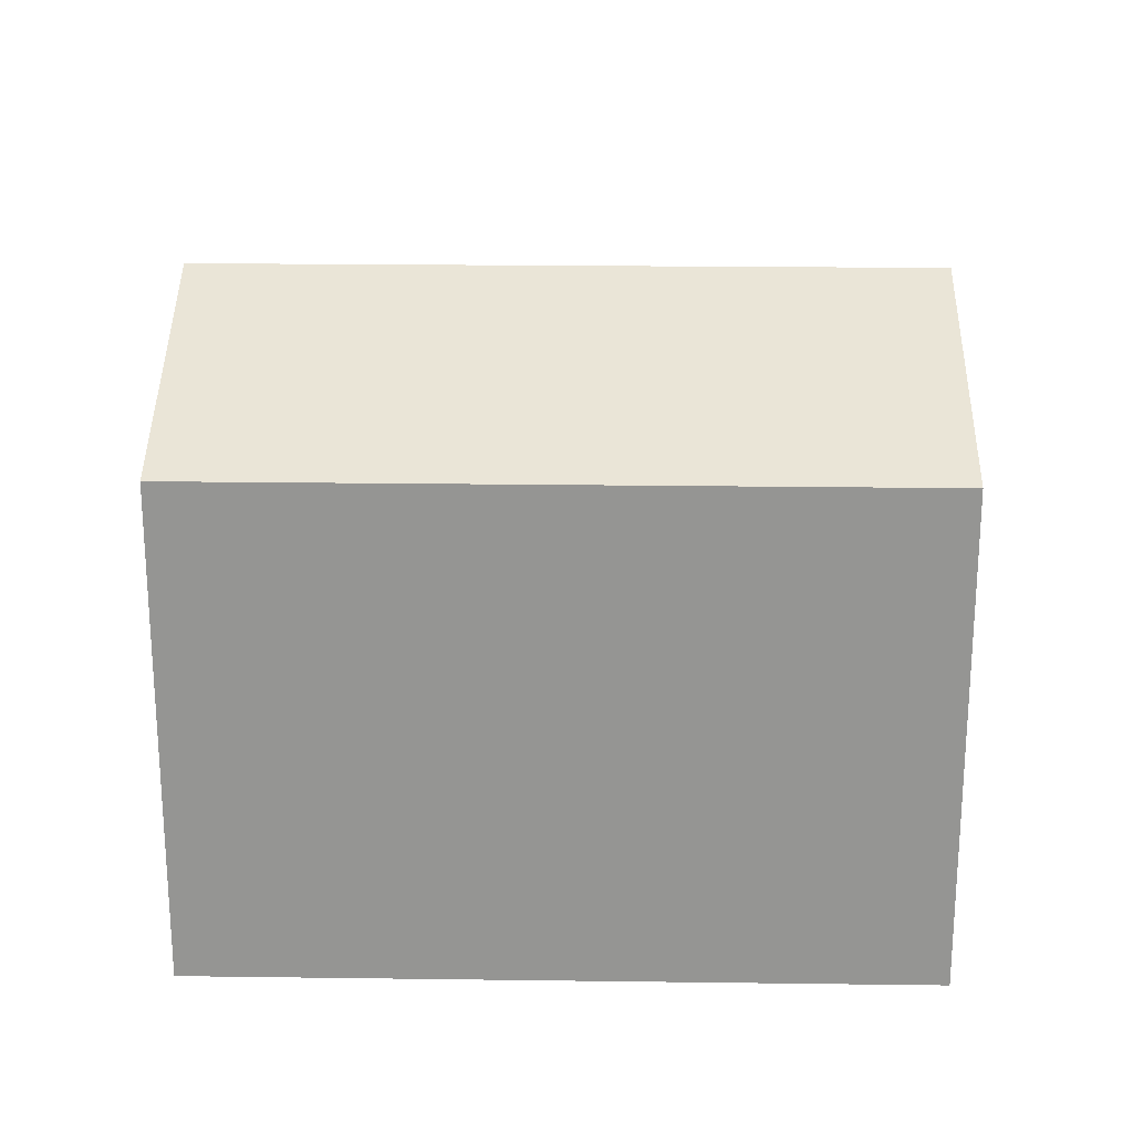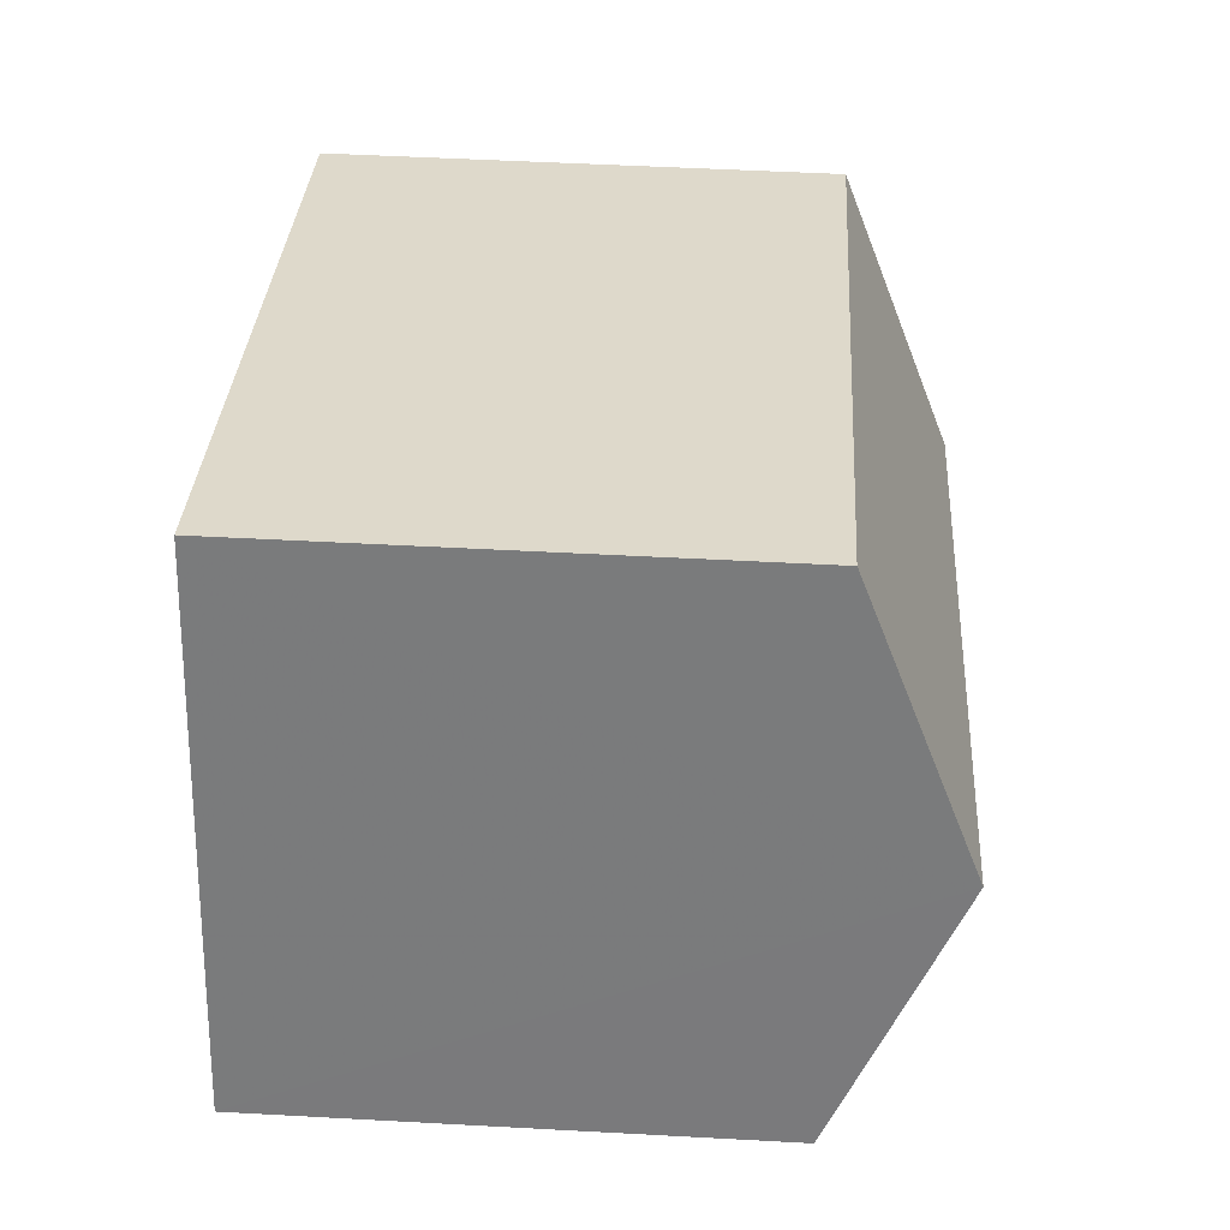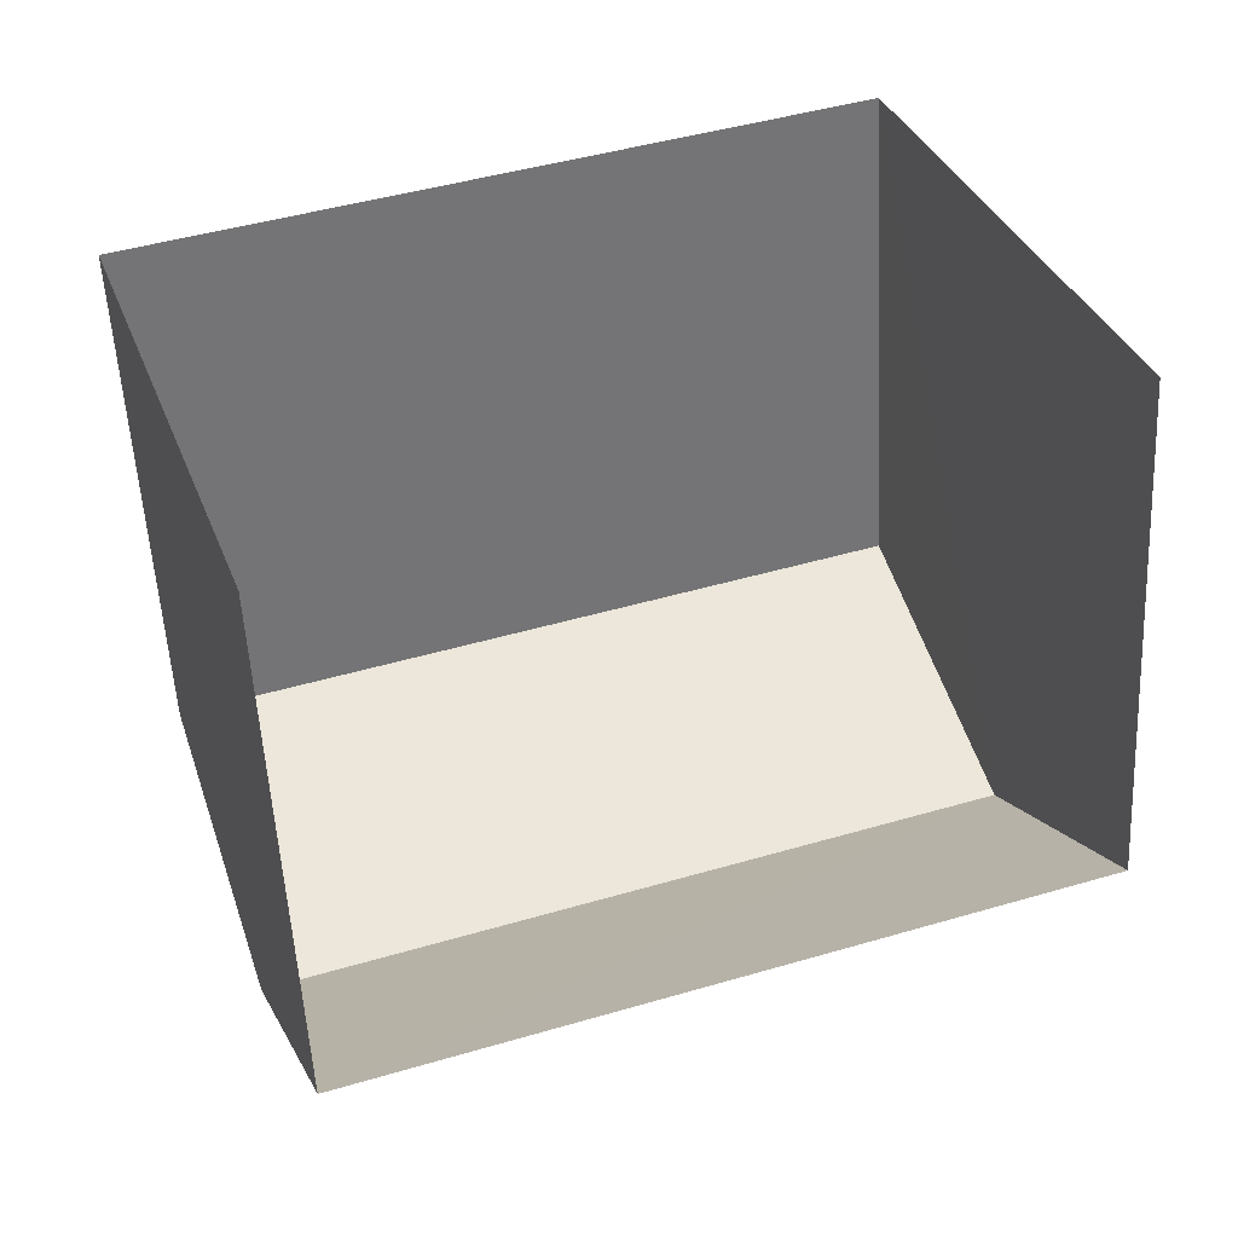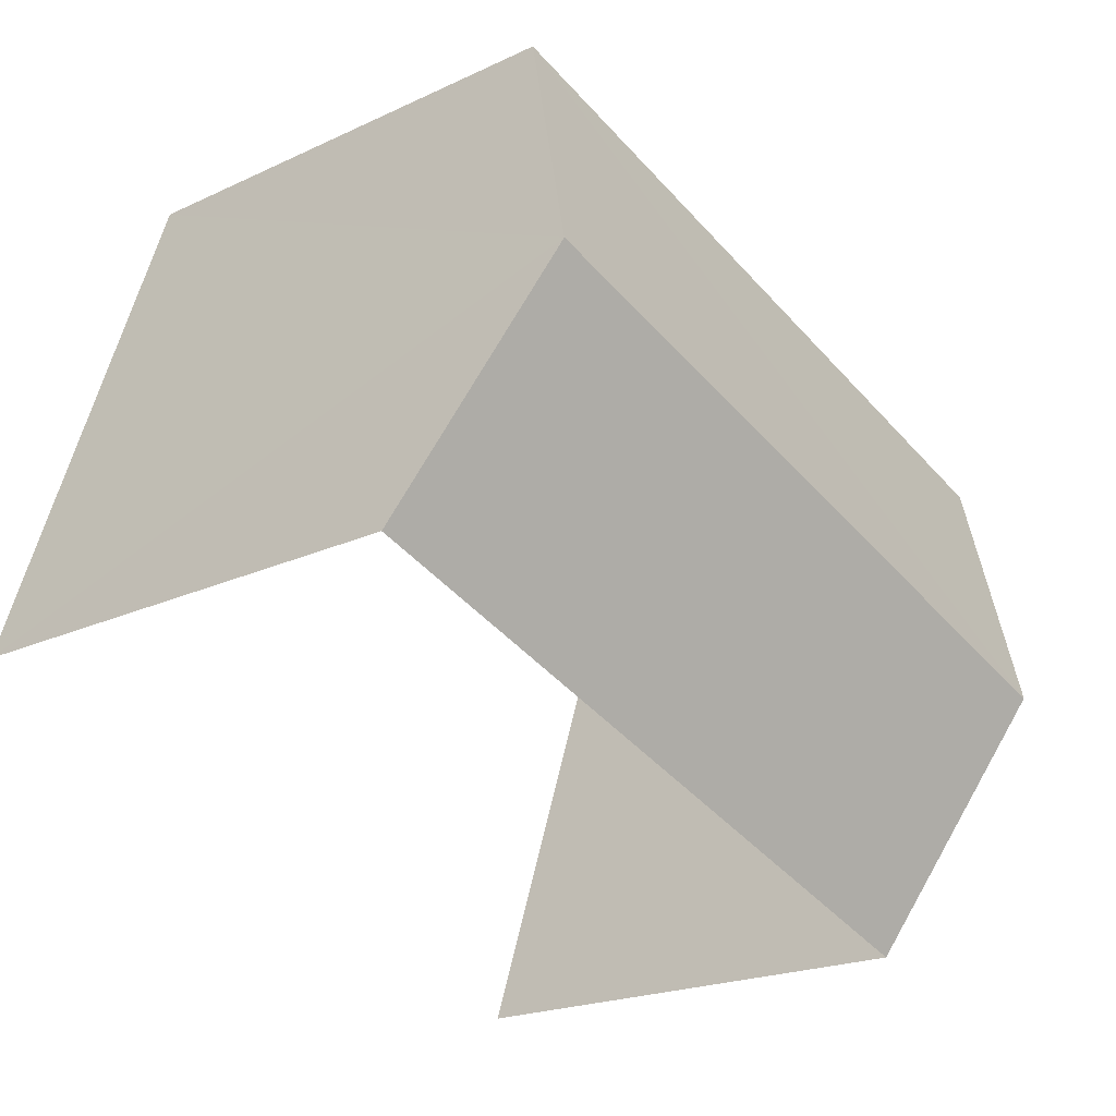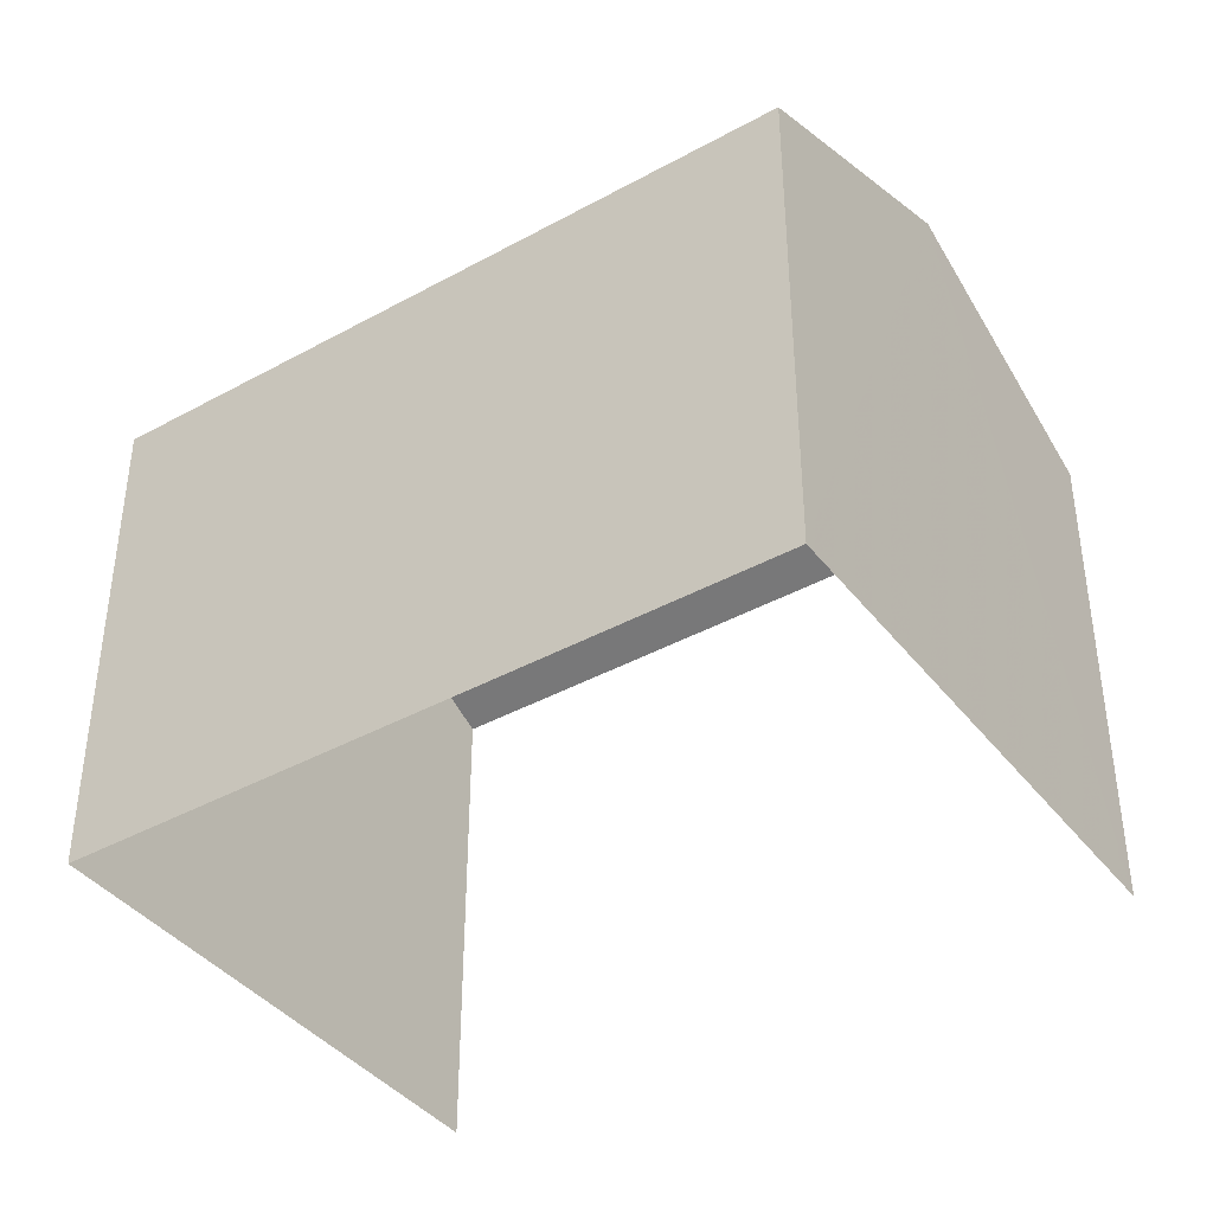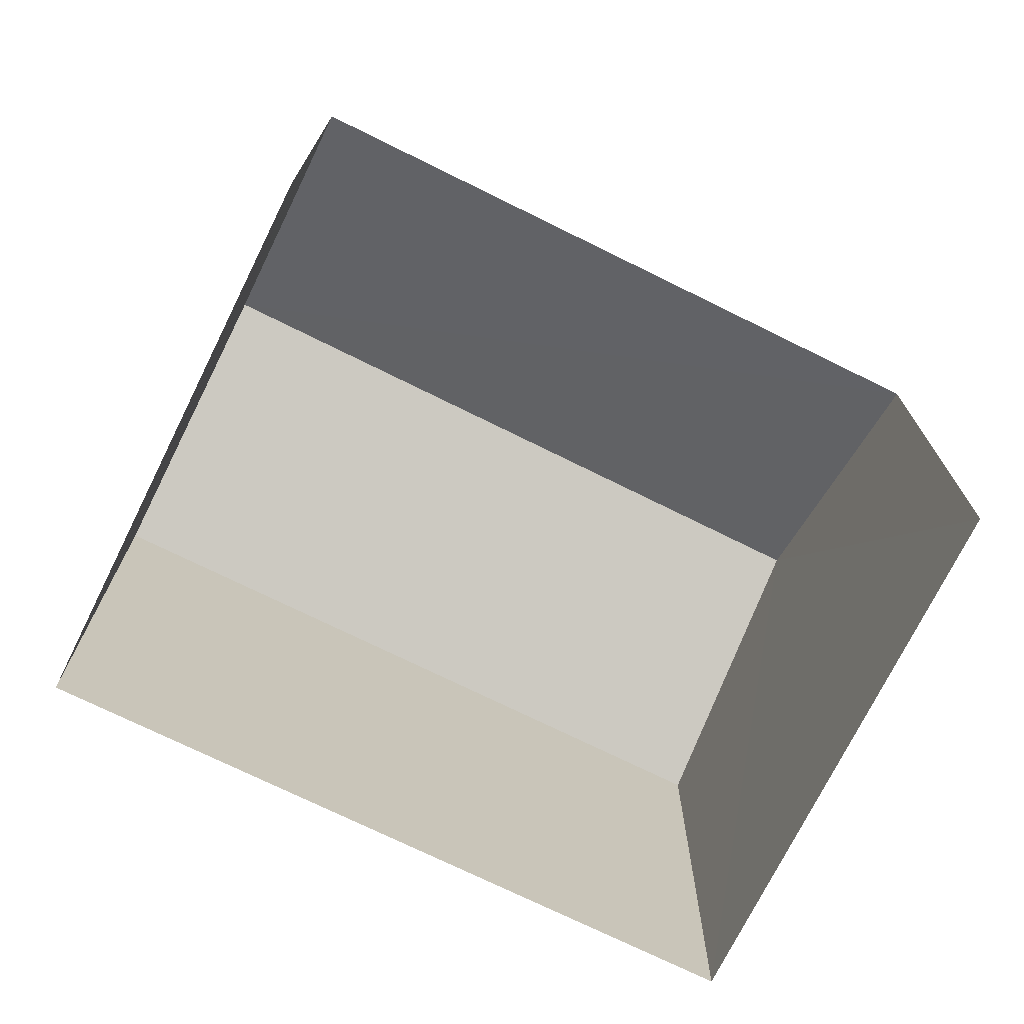
<metadata>
{"format":"obj","ext":"obj","renderer":"f3d","projection":"perspective","resolution":1024,"background":"white","views":[{"elev":22.5,"azim":162.3,"up":"+Z"},{"elev":50.3,"azim":-86.5,"up":"+Y"},{"elev":-54.7,"azim":-176.9,"up":"+Y"},{"elev":-20.2,"azim":-49.1,"up":"+Y"},{"elev":-40.3,"azim":-164.8,"up":"+Z"},{"elev":-73.1,"azim":-45.2,"up":"+Z"}]}
</metadata>
<code>
v -2.245e+05 -1.282e+05 14.09
v -2.245e+05 -1.282e+05 14.09
v -2.245e+05 -1.282e+05 14.09
v -2.244e+05 -1.282e+05 14.09
v -2.245e+05 -1.282e+05 22.03
v -2.245e+05 -1.282e+05 20.53
v -2.244e+05 -1.282e+05 22.03
v -2.245e+05 -1.282e+05 20.53
v -2.245e+05 -1.282e+05 20.53
v -2.244e+05 -1.282e+05 20.53
f 1 2 3
f 1 4 2
f 6 3 2
f 6 8 3
f 5 6 7
f 5 8 6
f 7 9 5
f 7 10 9
f 9 1 5
f 1 3 5
f 3 8 5
f 9 4 1
f 9 10 4
f 6 2 7
f 2 4 7
f 4 10 7

</code>
